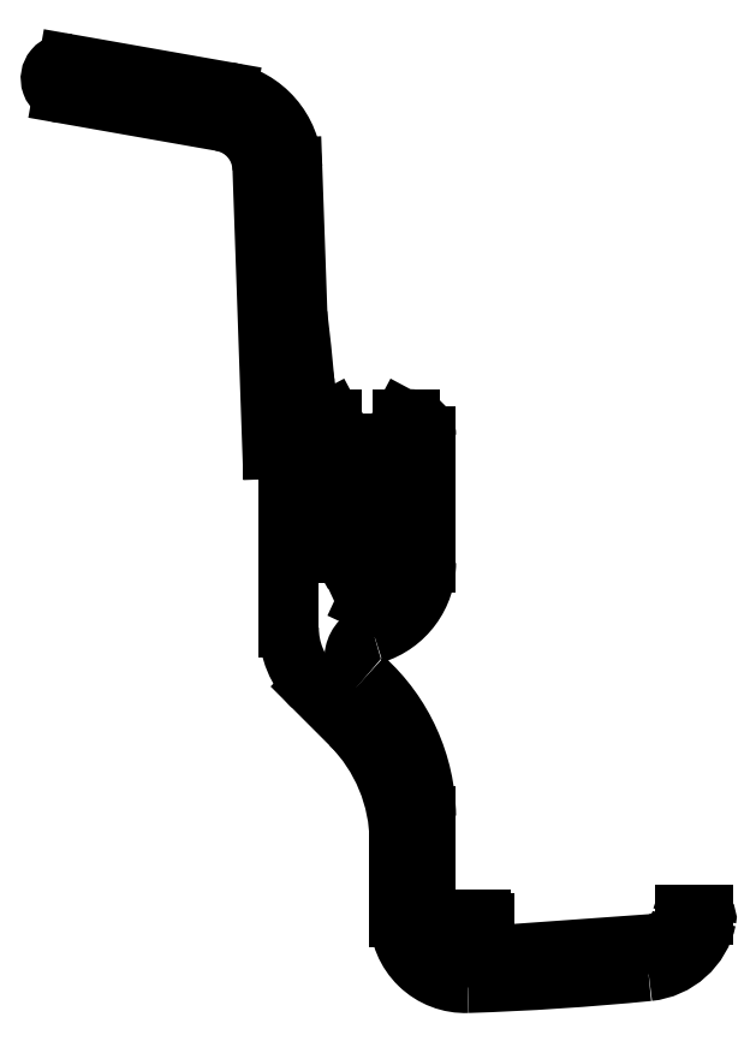
<metadata>
{"format":"dxf","ext":"dxf","renderer":"ezdxf+matplotlib","layout":"modelspace","background":"white","min_lineweight":24,"dpi":150}
</metadata>
<code>
0
SECTION
2
ENTITIES
0
ARC
8
0
10
952
20
144.4
30
0
40
10.13
50
0.3076
51
44.69
0
ARC
8
0
10
952.4
20
145.8
30
0
40
11.39
50
0.7117
51
47.94
0
ARC
8
0
10
976.8
20
140.6
30
0
40
3.997
50
275.7
51
347.9
0
ARC
8
0
10
966.1
20
139.9
30
0
40
3.974
50
179.6
51
272.2
0
ARC
8
0
10
960.9
20
300.3
30
0
40
164.5
50
271.9
51
275.7
0
LINE
8
0
10
977.5
20
138.3
30
0
11
967.8
21
137.6
31
0
0
LINE
8
0
10
962.2
20
144.5
30
0
11
962.2
21
139.9
31
0
0
LINE
8
0
10
963.8
20
139.9
30
0
11
963.8
21
146
31
0
0
LINE
8
0
10
967.1
20
139.7
30
0
11
966.5
21
139.7
31
0
0
ARC
8
0
10
967.1
20
139.5
30
0
40
0.2
50
1e-05
51
90
0
LINE
8
0
10
967.3
20
138.1
30
0
11
967.3
21
139.5
31
0
0
ARC
8
0
10
967.8
20
138.1
30
0
40
0.5
50
180
51
272.4
0
ARC
8
0
10
966.2
20
139.9
30
0
40
2.4
50
180
51
257.8
0
ARC
8
0
10
965.8
20
138
30
0
40
0.4814
50
255
51
2.836
0
LINE
8
0
10
966.3
20
139.5
30
0
11
966.3
21
138
31
0
0
ARC
8
0
10
966.5
20
139.5
30
0
40
0.2
50
90
51
180
0
ARC
8
0
10
977.3
20
140.2
30
0
40
1.995
50
275.8
51
348.4
0
ARC
8
0
10
979.4
20
139.8
30
0
40
0.2
50
90
51
168.3
0
LINE
8
0
10
980.5
20
140
30
0
11
979.4
21
140
31
0
0
ARC
8
0
10
980.5
20
139.8
30
0
40
0.2
50
347.8
51
90
0
LINE
8
0
10
941.8
20
189.7
30
0
11
951.4
21
188
31
0
0
LINE
8
0
10
951.7
20
189.8
30
0
11
942.1
21
191.5
31
0
0
ARC
8
0
10
942
20
190.6
30
0
40
0.9
50
80
51
260
0
LINE
8
0
10
953.9
20
185.2
30
0
11
954.5
21
168.2
31
0
0
LINE
8
0
10
956.8
20
170
30
0
11
956.4
21
172.2
31
0
0
LINE
8
0
10
955.5
20
168.2
30
0
11
955.5
21
157.4
31
0
0
LINE
8
0
10
960.2
20
159
30
0
11
958.9
21
161.9
31
0
0
LINE
8
0
10
961.6
20
161.9
30
0
11
960.2
21
159
31
0
0
ARC
8
0
10
959.3
20
161.3
30
0
40
4.5
50
287.1
51
1.809e-12
0
ARC
8
0
10
960.4
20
157.4
30
0
40
4.937
50
179.7
51
225.3
0
LINE
8
0
10
956.9
20
153.8
30
0
11
959.2
21
151.5
31
0
0
ARC
8
0
10
961
20
155.5
30
0
40
1.568
50
105
51
230.8
0
LINE
8
0
10
958.9
20
165
30
0
11
958.9
21
165.9
31
0
0
LINE
8
0
10
961.6
20
166.6
30
0
11
961.6
21
165.7
31
0
0
LINE
8
0
10
963.8
20
161.3
30
0
11
963.8
21
169
31
0
0
LINE
8
0
10
958.5
20
164.8
30
0
11
958.9
21
165
31
0
0
LINE
8
0
10
958.9
20
164.6
30
0
11
958.5
21
164.8
31
0
0
LINE
8
0
10
958.9
20
163.7
30
0
11
958.9
21
164.6
31
0
0
LINE
8
0
10
958.5
20
163.5
30
0
11
958.9
21
163.7
31
0
0
LINE
8
0
10
958.9
20
163.3
30
0
11
958.5
21
163.5
31
0
0
LINE
8
0
10
958.9
20
162.4
30
0
11
958.9
21
163.3
31
0
0
LINE
8
0
10
958.5
20
162.2
30
0
11
958.9
21
162.4
31
0
0
LINE
8
0
10
958.9
20
162
30
0
11
958.5
21
162.2
31
0
0
LINE
8
0
10
958.9
20
161.9
30
0
11
958.9
21
162
31
0
0
LINE
8
0
10
961.6
20
162.7
30
0
11
961.6
21
161.9
31
0
0
LINE
8
0
10
961.9
20
162.9
30
0
11
961.6
21
162.7
31
0
0
LINE
8
0
10
961.6
20
163.1
30
0
11
961.9
21
162.9
31
0
0
LINE
8
0
10
961.6
20
164
30
0
11
961.6
21
163.1
31
0
0
LINE
8
0
10
961.9
20
164.2
30
0
11
961.6
21
164
31
0
0
LINE
8
0
10
961.6
20
164.4
30
0
11
961.9
21
164.2
31
0
0
LINE
8
0
10
961.6
20
165.3
30
0
11
961.6
21
164.4
31
0
0
LINE
8
0
10
961.9
20
165.5
30
0
11
961.6
21
165.3
31
0
0
LINE
8
0
10
961.6
20
165.7
30
0
11
961.9
21
165.5
31
0
0
LINE
8
0
10
954.5
20
168.2
30
0
11
955.5
21
168.2
31
0
0
LINE
8
0
10
958.1
20
170
30
0
11
956.8
21
170
31
0
0
LINE
8
0
10
958.9
20
168.5
30
0
11
958.1
21
170
31
0
0
LINE
8
0
10
958.9
20
167.6
30
0
11
958.9
21
168.5
31
0
0
LINE
8
0
10
958.5
20
167.4
30
0
11
958.9
21
167.6
31
0
0
LINE
8
0
10
958.9
20
167.2
30
0
11
958.5
21
167.4
31
0
0
LINE
8
0
10
958.9
20
166.3
30
0
11
958.9
21
167.2
31
0
0
LINE
8
0
10
958.5
20
166.1
30
0
11
958.9
21
166.3
31
0
0
LINE
8
0
10
958.9
20
165.9
30
0
11
958.5
21
166.1
31
0
0
LINE
8
0
10
961.9
20
166.8
30
0
11
961.6
21
166.6
31
0
0
LINE
8
0
10
961.6
20
167
30
0
11
961.9
21
166.8
31
0
0
LINE
8
0
10
961.6
20
167.9
30
0
11
961.6
21
167
31
0
0
LINE
8
0
10
961.9
20
168.1
30
0
11
961.6
21
167.9
31
0
0
LINE
8
0
10
961.6
20
168.3
30
0
11
961.9
21
168.1
31
0
0
LINE
8
0
10
961.6
20
168.5
30
0
11
961.6
21
168.3
31
0
0
LINE
8
0
10
962.4
20
170
30
0
11
961.6
21
168.5
31
0
0
LINE
8
0
10
962.8
20
170
30
0
11
962.4
21
170
31
0
0
ARC
8
0
10
962.8
20
169
30
0
40
1
50
1e-05
51
90
0
LINE
8
0
10
956
20
176.3
30
0
11
955.7
21
185.2
31
0
0
ARC
8
0
10
794.9
20
157.3
30
0
40
162.2
50
5.261
51
6.739
0
ARC
8
0
10
950.9
20
185.1
30
0
40
4.8
50
2
51
80
0
ARC
8
0
10
950.9
20
185.1
30
0
40
3
50
2
51
80
0
ENDSEC
0
EOF

</code>
